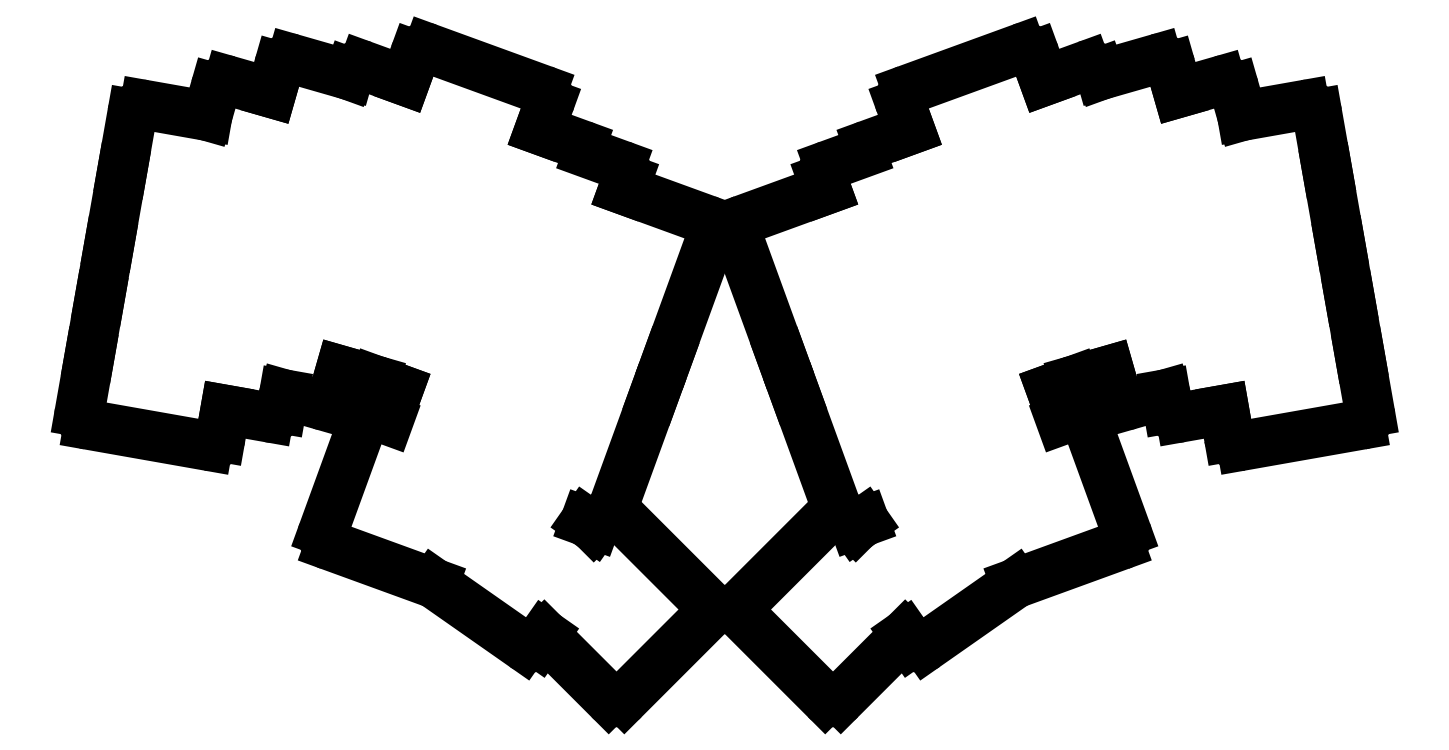
<metadata>
{"format":"dxf","ext":"dxf","renderer":"ezdxf+matplotlib","layout":"modelspace","background":"white","min_lineweight":24,"dpi":150}
</metadata>
<code>
0
SECTION
2
ENTITIES
0
LINE
8
0
10
46.76
20
-138.6
11
68.43
21
-142.4
0
ARC
8
0
10
68.78
20
-140.4
40
2
50
260
51
350
0
LINE
8
0
10
70.75
20
-140.8
11
71.61
21
-135.8
0
LINE
8
0
10
79.49
20
-137.2
11
71.61
21
-135.8
0
ARC
8
0
10
79.84
20
-135.3
40
2
50
260
51
350
0
LINE
8
0
10
82.26
20
-133
11
81.81
21
-135.6
0
LINE
8
0
10
82.26
20
-133
11
88.68
21
-134.9
0
ARC
8
0
10
89.23
20
-133
40
2
50
254
51
344
0
LINE
8
0
10
91.15
20
-133.5
11
92.53
21
-128.7
0
LINE
8
0
10
98.8
20
-130.5
11
92.53
21
-128.7
0
LINE
8
0
10
103.1
20
-132
11
98.8
21
-130.5
0
LINE
8
0
10
103.1
20
-132
11
101.3
21
-136.7
0
ARC
8
0
10
103.2
20
-137.4
40
2
50
160
51
190
0
LINE
8
0
10
101.3
20
-137.8
11
99.13
21
-137
0
ARC
8
0
10
98.44
20
-138.9
40
2
50
70
51
160
0
LINE
8
0
10
96.56
20
-138.2
11
89.38
21
-157.9
0
ARC
8
0
10
91.26
20
-158.6
40
2
50
160
51
250
0
LINE
8
0
10
90.58
20
-160.5
11
109.5
21
-167.4
0
LINE
8
0
10
109.5
20
-167.4
11
125.7
21
-178.7
0
ARC
8
0
10
126.8
20
-177.1
40
2
50
235
51
325
0
LINE
8
0
10
128.5
20
-178.2
11
129.6
21
-176.7
0
LINE
8
0
10
129.6
20
-176.7
11
141.3
21
-188.4
0
ARC
8
0
10
142.7
20
-187
40
2
50
225
51
315
0
LINE
8
0
10
144.1
20
-188.4
11
158.9
21
-173.5
0
ARC
8
0
10
157.5
20
-172.1
40
2
50
315
51
405
0
LINE
8
0
10
158.9
20
-170.7
11
143.4
21
-155.2
0
ARC
8
0
10
142
20
-156.6
40
2
50
45
51
98.2
0
LINE
8
0
10
141.7
20
-154.6
11
149.5
21
-133
0
LINE
8
0
10
149.5
20
-133
11
151.9
21
-126.4
0
LINE
8
0
10
151.9
20
-126.4
11
160.1
21
-103.9
0
ARC
8
0
10
158.3
20
-103.2
40
2
50
340
51
430
0
LINE
8
0
10
143.9
20
-95.83
11
158.9
21
-101.3
0
LINE
8
0
10
143.9
20
-95.83
11
144.6
21
-93.95
0
ARC
8
0
10
142.7
20
-93.27
40
2
50
340
51
430
0
LINE
8
0
10
143.4
20
-91.39
11
137.5
21
-89.25
0
ARC
8
0
10
135.5
20
-89.59
40
2
50
370
51
70
0
LINE
8
0
10
128.7
20
-84.98
11
136.2
21
-87.71
0
LINE
8
0
10
128.7
20
-84.98
11
130.4
21
-80.28
0
ARC
8
0
10
128.5
20
-79.6
40
2
50
340
51
430
0
LINE
8
0
10
129.2
20
-77.72
11
108.5
21
-70.19
0
ARC
8
0
10
107.9
20
-72.07
40
2
50
70
51
160
0
LINE
8
0
10
106
20
-71.39
11
104.3
21
-76.09
0
LINE
8
0
10
96.75
20
-73.35
11
104.3
21
-76.09
0
ARC
8
0
10
96.07
20
-75.23
40
2
50
70
51
160
0
LINE
8
0
10
94.01
20
-75.03
11
94.19
21
-74.54
0
LINE
8
0
10
94.01
20
-75.03
11
83.79
21
-72.1
0
ARC
8
0
10
83.24
20
-74.02
40
2
50
74
51
164
0
LINE
8
0
10
81.32
20
-73.47
11
79.94
21
-78.27
0
LINE
8
0
10
72.25
20
-76.07
11
79.94
21
-78.27
0
ARC
8
0
10
71.7
20
-77.99
40
2
50
74
51
164
0
LINE
8
0
10
68.33
20
-82.46
11
69.77
21
-77.44
0
LINE
8
0
10
57.01
20
-80.47
11
68.33
21
-82.46
0
ARC
8
0
10
56.66
20
-82.44
40
2
50
80
51
170
0
LINE
8
0
10
52.87
20
-92.43
11
54.69
21
-82.09
0
LINE
8
0
10
50.52
20
-105.7
11
52.87
21
-92.43
0
LINE
8
0
10
48.79
20
-115.6
11
50.52
21
-105.7
0
LINE
8
0
10
46.96
20
-125.9
11
48.79
21
-115.6
0
LINE
8
0
10
45.14
20
-136.3
11
46.96
21
-125.9
0
ARC
8
0
10
47.11
20
-136.6
40
2
50
170
51
260
0
LINE
8
0
10
256.2
20
-142.4
11
277.9
21
-138.6
0
ARC
8
0
10
277.6
20
-136.6
40
2
50
280
51
370
0
LINE
8
0
10
277.7
20
-125.9
11
279.5
21
-136.3
0
LINE
8
0
10
275.9
20
-115.6
11
277.7
21
-125.9
0
LINE
8
0
10
274.1
20
-105.7
11
275.9
21
-115.6
0
LINE
8
0
10
271.8
20
-92.43
11
274.1
21
-105.7
0
LINE
8
0
10
270
20
-82.09
11
271.8
21
-92.43
0
ARC
8
0
10
268
20
-82.44
40
2
50
10
51
100
0
LINE
8
0
10
256.3
20
-82.46
11
267.7
21
-80.47
0
LINE
8
0
10
254.9
20
-77.44
11
256.3
21
-82.46
0
ARC
8
0
10
253
20
-77.99
40
2
50
376
51
106
0
LINE
8
0
10
244.7
20
-78.27
11
252.4
21
-76.07
0
LINE
8
0
10
244.7
20
-78.27
11
243.3
21
-73.47
0
ARC
8
0
10
241.4
20
-74.02
40
2
50
16
51
106
0
LINE
8
0
10
240.9
20
-72.1
11
230.6
21
-75.03
0
LINE
8
0
10
230.5
20
-74.54
11
230.6
21
-75.03
0
ARC
8
0
10
228.6
20
-75.23
40
2
50
380
51
110
0
LINE
8
0
10
220.4
20
-76.09
11
227.9
21
-73.35
0
LINE
8
0
10
220.4
20
-76.09
11
218.7
21
-71.39
0
ARC
8
0
10
216.8
20
-72.07
40
2
50
20
51
110
0
LINE
8
0
10
216.1
20
-70.19
11
195.4
21
-77.72
0
ARC
8
0
10
196.1
20
-79.6
40
2
50
110
51
200
0
LINE
8
0
10
194.2
20
-80.28
11
196
21
-84.98
0
LINE
8
0
10
188.4
20
-87.71
11
196
21
-84.98
0
ARC
8
0
10
189.1
20
-89.59
40
2
50
110
51
170
0
LINE
8
0
10
187.2
20
-89.25
11
181.3
21
-91.39
0
ARC
8
0
10
181.9
20
-93.27
40
2
50
110
51
200
0
LINE
8
0
10
180.1
20
-93.95
11
180.8
21
-95.83
0
LINE
8
0
10
165.7
20
-101.3
11
180.8
21
-95.83
0
ARC
8
0
10
166.4
20
-103.2
40
2
50
110
51
200
0
LINE
8
0
10
164.5
20
-103.9
11
172.7
21
-126.4
0
LINE
8
0
10
172.7
20
-126.4
11
175.1
21
-133
0
LINE
8
0
10
175.1
20
-133
11
183
21
-154.6
0
ARC
8
0
10
182.7
20
-156.6
40
2
50
81.8
51
135
0
LINE
8
0
10
181.3
20
-155.2
11
165.7
21
-170.7
0
ARC
8
0
10
167.1
20
-172.1
40
2
50
135
51
225
0
LINE
8
0
10
165.7
20
-173.5
11
180.6
21
-188.4
0
ARC
8
0
10
182
20
-187
40
2
50
225
51
315
0
LINE
8
0
10
183.4
20
-188.4
11
195.1
21
-176.7
0
LINE
8
0
10
195.1
20
-176.7
11
196.2
21
-178.2
0
ARC
8
0
10
197.8
20
-177.1
40
2
50
215
51
305
0
LINE
8
0
10
199
20
-178.7
11
215.1
21
-167.4
0
LINE
8
0
10
215.1
20
-167.4
11
234.1
21
-160.5
0
ARC
8
0
10
233.4
20
-158.6
40
2
50
290
51
380
0
LINE
8
0
10
235.3
20
-157.9
11
228.1
21
-138.2
0
ARC
8
0
10
226.2
20
-138.9
40
2
50
20
51
110
0
LINE
8
0
10
225.5
20
-137
11
223.4
21
-137.8
0
ARC
8
0
10
221.4
20
-137.4
40
2
50
350
51
380
0
LINE
8
0
10
223.3
20
-136.7
11
221.6
21
-132
0
LINE
8
0
10
225.9
20
-130.5
11
221.6
21
-132
0
LINE
8
0
10
232.1
20
-128.7
11
225.9
21
-130.5
0
LINE
8
0
10
232.1
20
-128.7
11
233.5
21
-133.5
0
ARC
8
0
10
235.4
20
-133
40
2
50
196
51
286
0
LINE
8
0
10
236
20
-134.9
11
242.4
21
-133
0
LINE
8
0
10
242.9
20
-135.6
11
242.4
21
-133
0
ARC
8
0
10
244.8
20
-135.3
40
2
50
190
51
280
0
LINE
8
0
10
253
20
-135.8
11
245.2
21
-137.2
0
LINE
8
0
10
253
20
-135.8
11
253.9
21
-140.8
0
ARC
8
0
10
255.9
20
-140.4
40
2
50
190
51
280
0
LINE
8
0
10
185.9
20
-156.7
11
187.7
21
-156.1
0
LINE
8
0
10
187.7
20
-156.1
11
186.1
21
-157.2
0
LINE
8
0
10
186.1
20
-157.2
11
185.8
21
-156.8
0
ARC
8
0
10
185.2
20
-154.9
40
2
50
285.5
51
290
0
LINE
8
0
10
137
20
-156.1
11
138.8
21
-156.7
0
ARC
8
0
10
139.4
20
-154.9
40
2
50
250
51
254.5
0
LINE
8
0
10
138.9
20
-156.8
11
138.5
21
-157.2
0
LINE
8
0
10
138.5
20
-157.2
11
137
21
-156.1
0
ENDSEC
0
EOF

</code>
